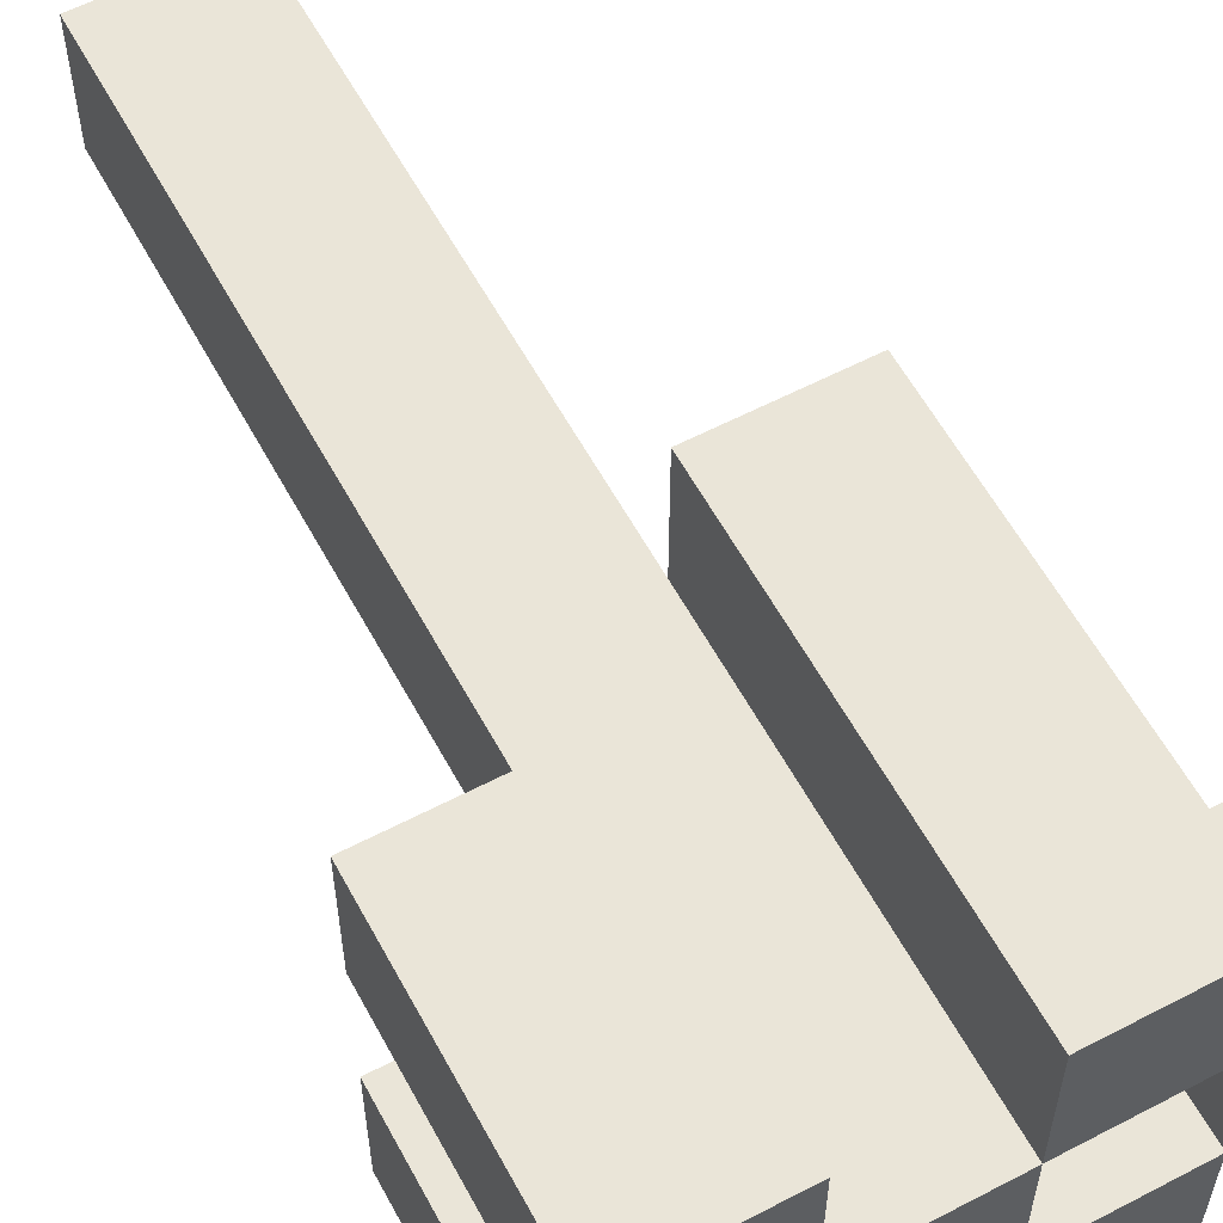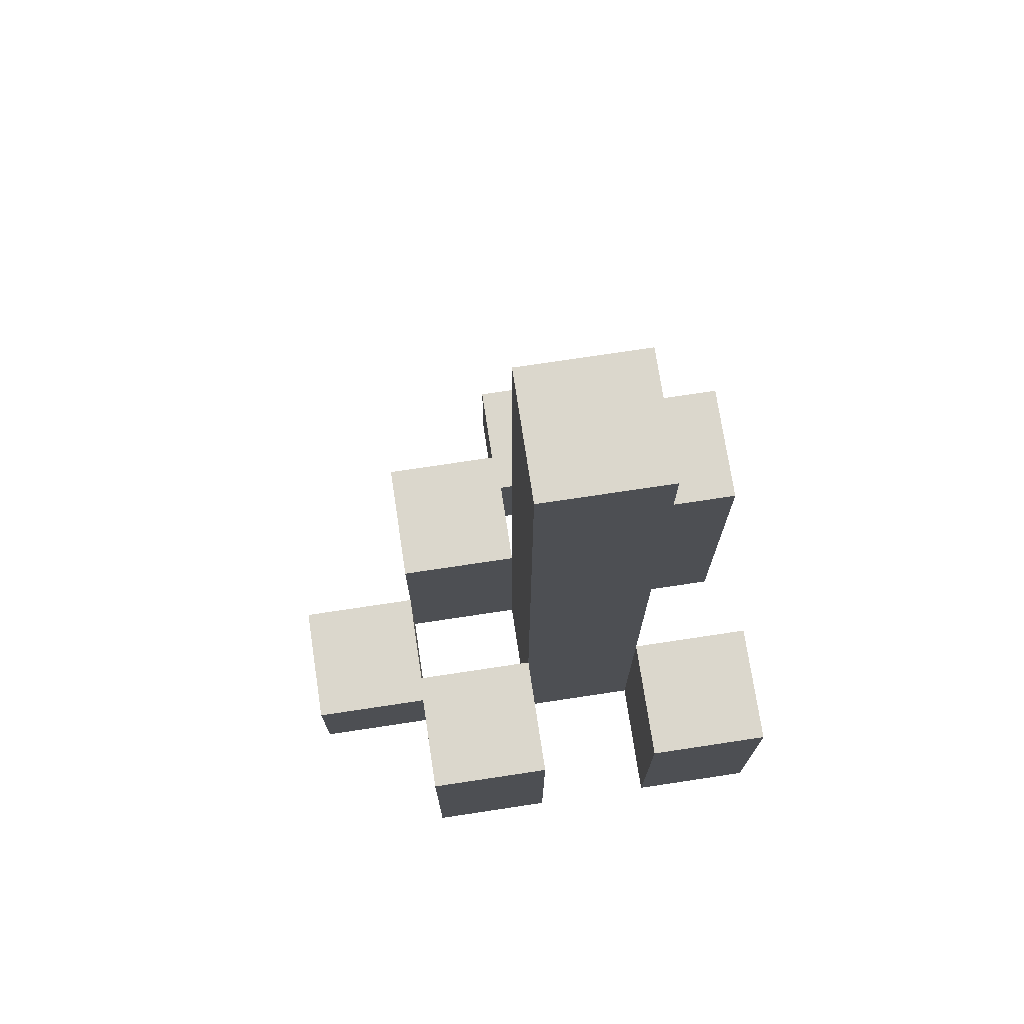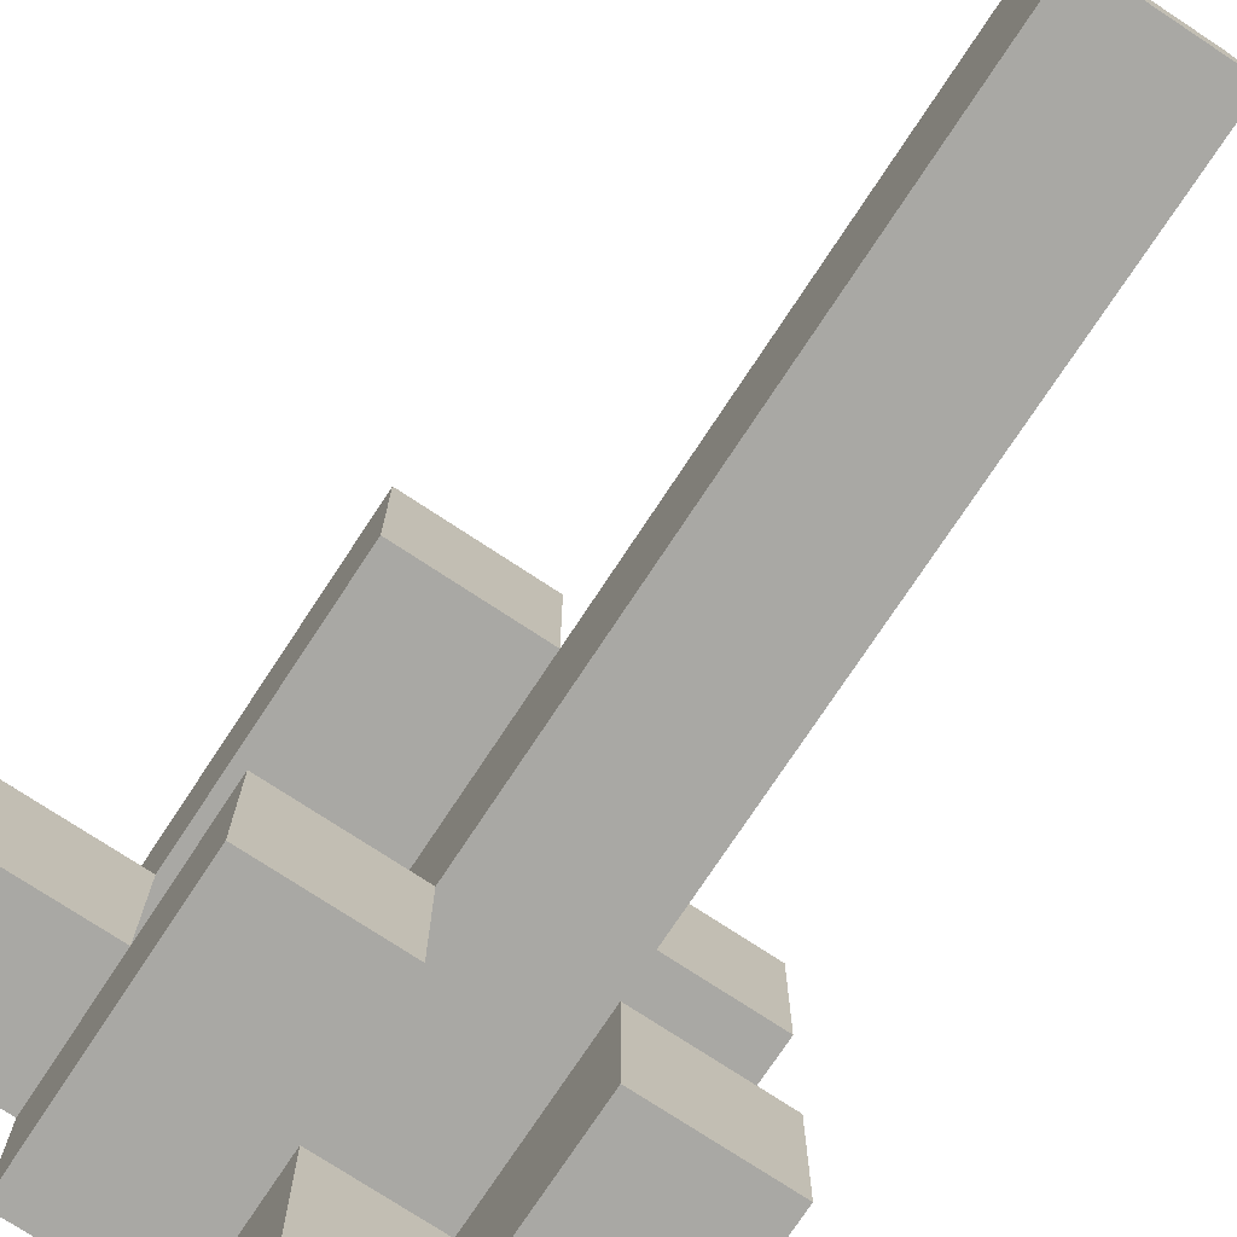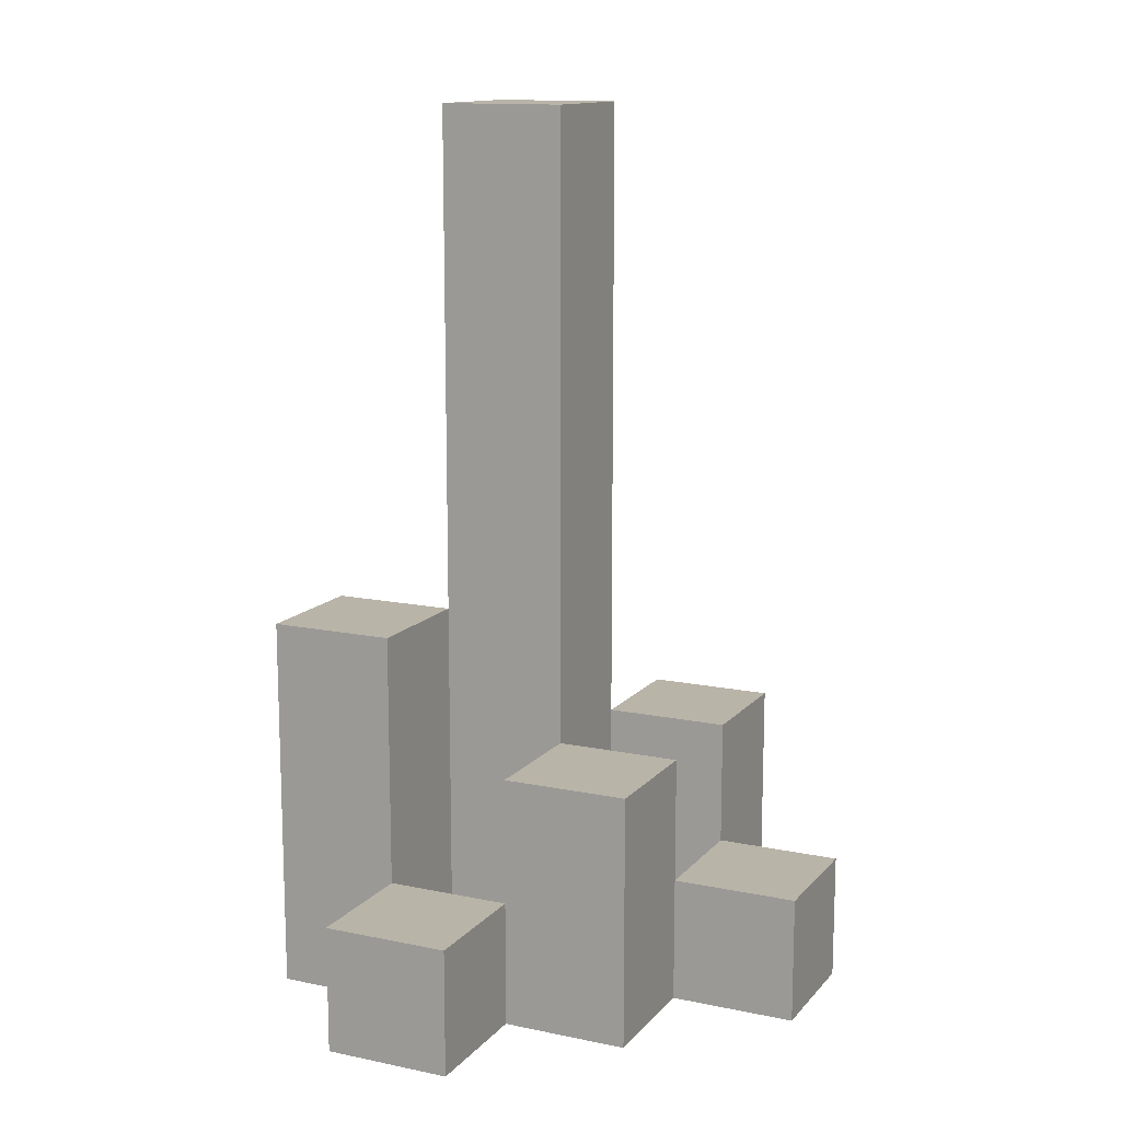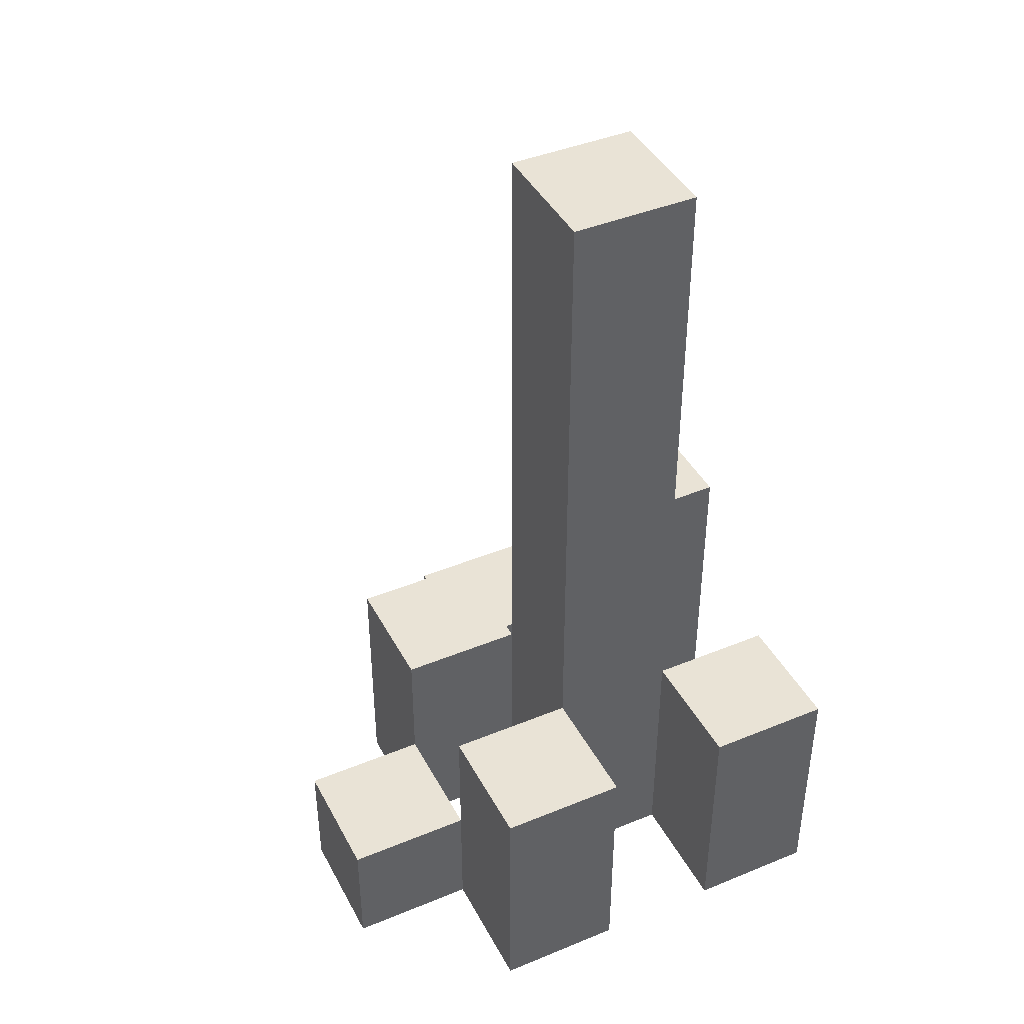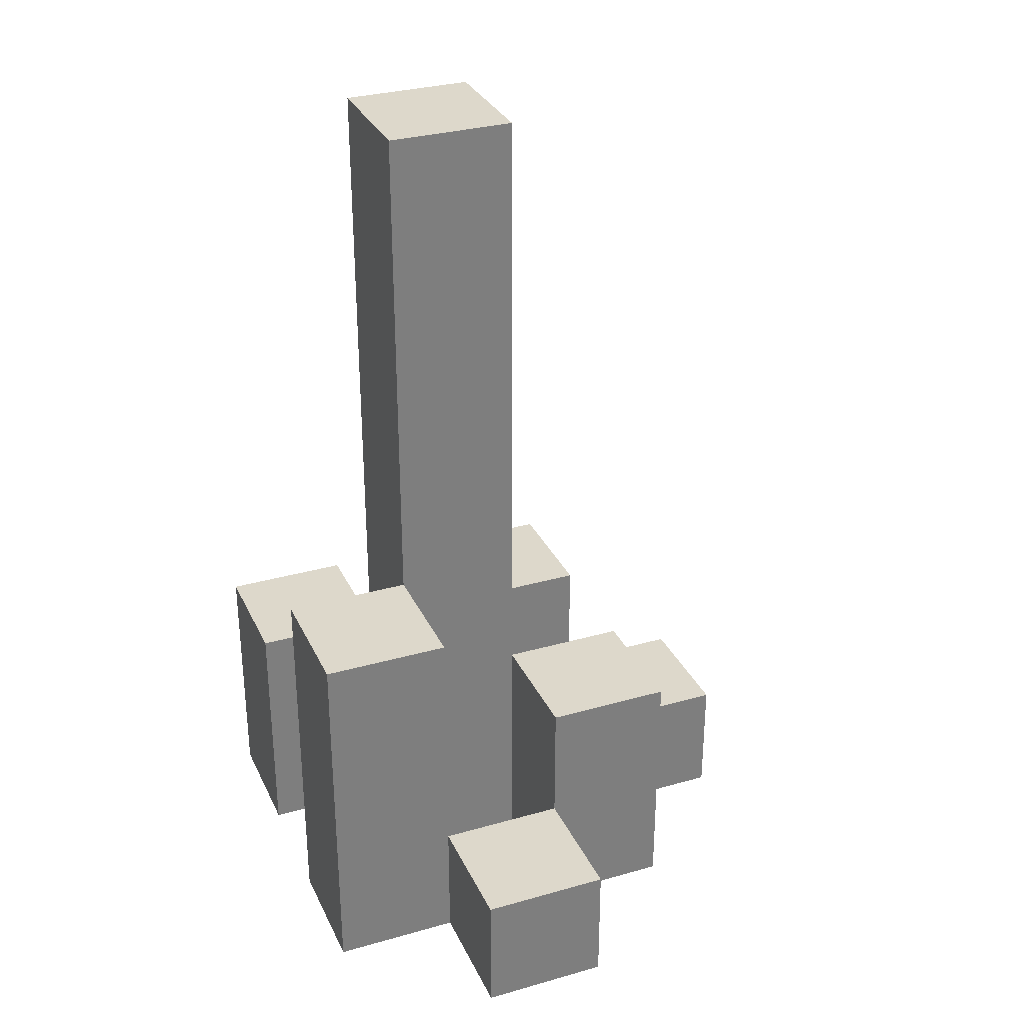
<metadata>
{"format":"obj","ext":"obj","renderer":"f3d","projection":"perspective","resolution":1024,"background":"white","views":[{"elev":59.0,"azim":-28.3,"up":"+Z"},{"elev":73.4,"azim":-98.6,"up":"+Y"},{"elev":-74.9,"azim":146.6,"up":"+Z"},{"elev":13.3,"azim":115.2,"up":"+Y"},{"elev":42.3,"azim":-116.2,"up":"+Y"},{"elev":31.4,"azim":68.0,"up":"+Y"}]}
</metadata>
<code>
o
v -11 0.9 32.5
v -10.9 0.9 32.5
v -11 1 32.5
v -10.9 1 32.5
v -11.1 0.9 32.6
v -11 0.9 32.6
v -10.9 0.9 32.6
v -10.8 0.9 32.6
v -11 1 32.6
v -10.9 1 32.6
v -11.1 1.1 32.6
v -11 1.1 32.6
v -10.9 1.1 32.6
v -10.8 1.1 32.6
v -11 0.9 32.7
v -10.9 0.9 32.7
v -10.8 0.9 32.7
v -10.7 0.9 32.7
v -10.8 1 32.7
v -10.7 1 32.7
v -11 1.1 32.7
v -10.9 1.1 32.7
v -11 1.3 32.7
v -10.9 1.3 32.7
v -11 1.6 32.7
v -10.9 1.6 32.7
v -11.1 0.9 32.8
v -11 0.9 32.8
v -10.9 0.9 32.8
v -10.8 0.9 32.8
v -10.8 1 32.8
v -11.1 1.1 32.8
v -11 1.1 32.8
v -10.9 1.2 32.8
v -10.8 1.2 32.8
v -11 0.9 32.6
v -10.9 0.9 32.6
v -11 1 32.6
v -10.9 1 32.6
v -11.1 0.9 32.7
v -11 0.9 32.7
v -10.9 0.9 32.7
v -10.8 0.9 32.7
v -10.8 1 32.7
v -11.1 1.1 32.7
v -11 1.1 32.7
v -10.9 1.1 32.7
v -10.8 1.1 32.7
v -11 0.9 32.8
v -10.9 0.9 32.8
v -10.8 0.9 32.8
v -10.7 0.9 32.8
v -10.8 1 32.8
v -10.7 1 32.8
v -11 1.1 32.8
v -10.9 1.2 32.8
v -11 1.3 32.8
v -10.9 1.3 32.8
v -11 1.6 32.8
v -10.9 1.6 32.8
v -11.1 0.9 32.9
v -11 0.9 32.9
v -10.9 0.9 32.9
v -10.8 0.9 32.9
v -11.1 1.1 32.9
v -11 1.1 32.9
v -10.9 1.2 32.9
v -10.8 1.2 32.9
v -11.1 0.9 32.6
v -11.1 1.1 32.6
v -11.1 0.9 32.7
v -11.1 1.1 32.7
v -11.1 0.9 32.8
v -11.1 1.1 32.8
v -11.1 0.9 32.9
v -11.1 1.1 32.9
v -11 0.9 32.5
v -11 1 32.5
v -11 0.9 32.6
v -11 1 32.6
v -11 0.9 32.7
v -11 1.1 32.7
v -11 1.3 32.7
v -11 1.6 32.7
v -11 0.9 32.8
v -11 1.1 32.8
v -11 1.3 32.8
v -11 1.6 32.8
v -10.9 0.9 32.6
v -10.9 1 32.6
v -10.9 1.1 32.6
v -10.9 0.9 32.7
v -10.9 1.1 32.7
v -10.9 0.9 32.8
v -10.9 1.2 32.8
v -10.9 0.9 32.9
v -10.9 1.2 32.9
v -10.8 0.9 32.7
v -10.8 1 32.7
v -10.8 0.9 32.8
v -10.8 1 32.8
v -11 0.9 32.6
v -11 1 32.6
v -11 1.1 32.6
v -11 0.9 32.7
v -11 1.1 32.7
v -11 0.9 32.8
v -11 1.1 32.8
v -11 0.9 32.9
v -11 1.1 32.9
v -10.9 0.9 32.5
v -10.9 1 32.5
v -10.9 0.9 32.6
v -10.9 1 32.6
v -10.9 0.9 32.7
v -10.9 1.1 32.7
v -10.9 1.3 32.7
v -10.9 1.6 32.7
v -10.9 0.9 32.8
v -10.9 1.2 32.8
v -10.9 1.3 32.8
v -10.9 1.6 32.8
v -10.8 0.9 32.6
v -10.8 1.1 32.6
v -10.8 0.9 32.7
v -10.8 1 32.7
v -10.8 1.1 32.7
v -10.8 0.9 32.8
v -10.8 1 32.8
v -10.8 1.2 32.8
v -10.8 0.9 32.9
v -10.8 1.2 32.9
v -10.7 0.9 32.7
v -10.7 1 32.7
v -10.7 0.9 32.8
v -10.7 1 32.8
v -11.1 0.9 32.6
v -11.1 0.9 32.7
v -11.1 0.9 32.8
v -11.1 0.9 32.9
v -11 0.9 32.5
v -11 0.9 32.6
v -11 0.9 32.7
v -11 0.9 32.8
v -11 0.9 32.9
v -10.9 0.9 32.5
v -10.9 0.9 32.6
v -10.9 0.9 32.7
v -10.9 0.9 32.8
v -10.9 0.9 32.9
v -10.8 0.9 32.6
v -10.8 0.9 32.7
v -10.8 0.9 32.8
v -10.8 0.9 32.9
v -10.7 0.9 32.7
v -10.7 0.9 32.8
v -11 1 32.5
v -11 1 32.6
v -10.9 1 32.5
v -10.9 1 32.6
v -10.8 1 32.7
v -10.8 1 32.8
v -10.7 1 32.7
v -10.7 1 32.8
v -11.1 1.1 32.6
v -11.1 1.1 32.7
v -11.1 1.1 32.8
v -11.1 1.1 32.9
v -11 1.1 32.6
v -11 1.1 32.7
v -11 1.1 32.8
v -11 1.1 32.9
v -10.9 1.1 32.6
v -10.9 1.1 32.7
v -10.8 1.1 32.6
v -10.8 1.1 32.7
v -10.9 1.2 32.8
v -10.9 1.2 32.9
v -10.8 1.2 32.8
v -10.8 1.2 32.9
v -11 1.6 32.7
v -11 1.6 32.8
v -10.9 1.6 32.7
v -10.9 1.6 32.8
f 3 2 1
f 4 2 3
f 9 6 5
f 10 8 7
f 11 9 5
f 12 9 11
f 13 8 10
f 14 8 13
f 19 18 17
f 20 18 19
f 21 16 15
f 22 16 21
f 23 22 21
f 24 22 23
f 25 24 23
f 26 24 25
f 31 30 29
f 32 28 27
f 33 28 32
f 34 31 29
f 35 31 34
f 36 37 38
f 38 37 39
f 42 43 44
f 40 41 45
f 45 41 46
f 42 44 47
f 47 44 48
f 51 52 53
f 53 52 54
f 49 50 55
f 55 50 56
f 55 56 57
f 57 56 58
f 57 58 59
f 59 58 60
f 61 62 65
f 65 62 66
f 63 64 67
f 67 64 68
f 71 70 69
f 72 70 71
f 75 74 73
f 76 74 75
f 79 78 77
f 80 78 79
f 85 82 81
f 85 83 82
f 86 83 85
f 87 84 83
f 87 83 86
f 88 84 87
f 92 90 89
f 92 91 90
f 93 91 92
f 96 95 94
f 97 95 96
f 100 99 98
f 101 99 100
f 102 103 105
f 103 104 105
f 105 104 106
f 107 108 109
f 109 108 110
f 111 112 113
f 113 112 114
f 115 116 119
f 116 117 119
f 119 117 120
f 117 118 121
f 120 117 121
f 121 118 122
f 123 124 125
f 125 124 126
f 126 124 127
f 128 129 131
f 129 130 131
f 131 130 132
f 133 134 135
f 135 134 136
f 142 138 137
f 143 138 142
f 144 140 139
f 145 140 144
f 146 142 141
f 147 142 146
f 148 144 143
f 149 144 148
f 151 148 147
f 152 148 151
f 153 150 149
f 154 150 153
f 155 153 152
f 156 153 155
f 157 158 159
f 159 158 160
f 161 162 163
f 163 162 164
f 165 166 169
f 169 166 170
f 167 168 171
f 171 168 172
f 173 174 175
f 175 174 176
f 177 178 179
f 179 178 180
f 181 182 183
f 183 182 184

</code>
